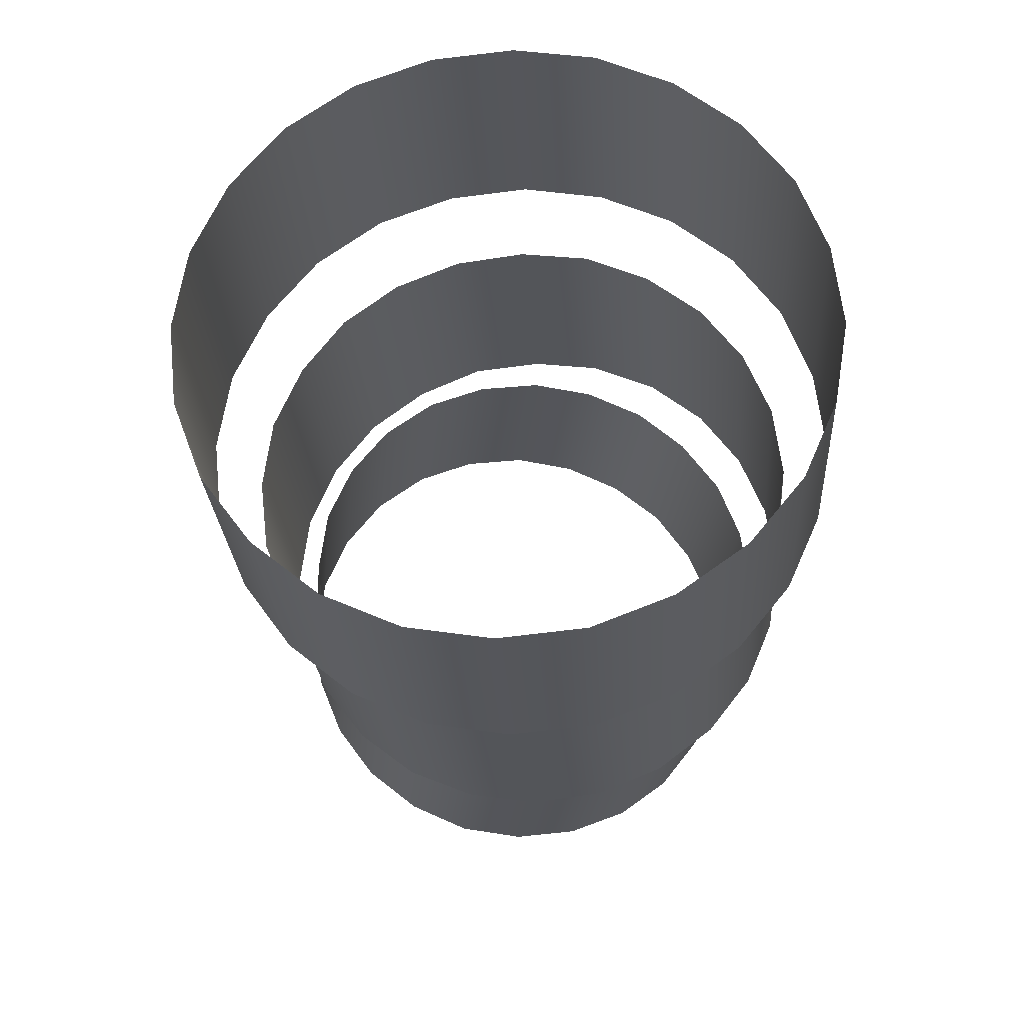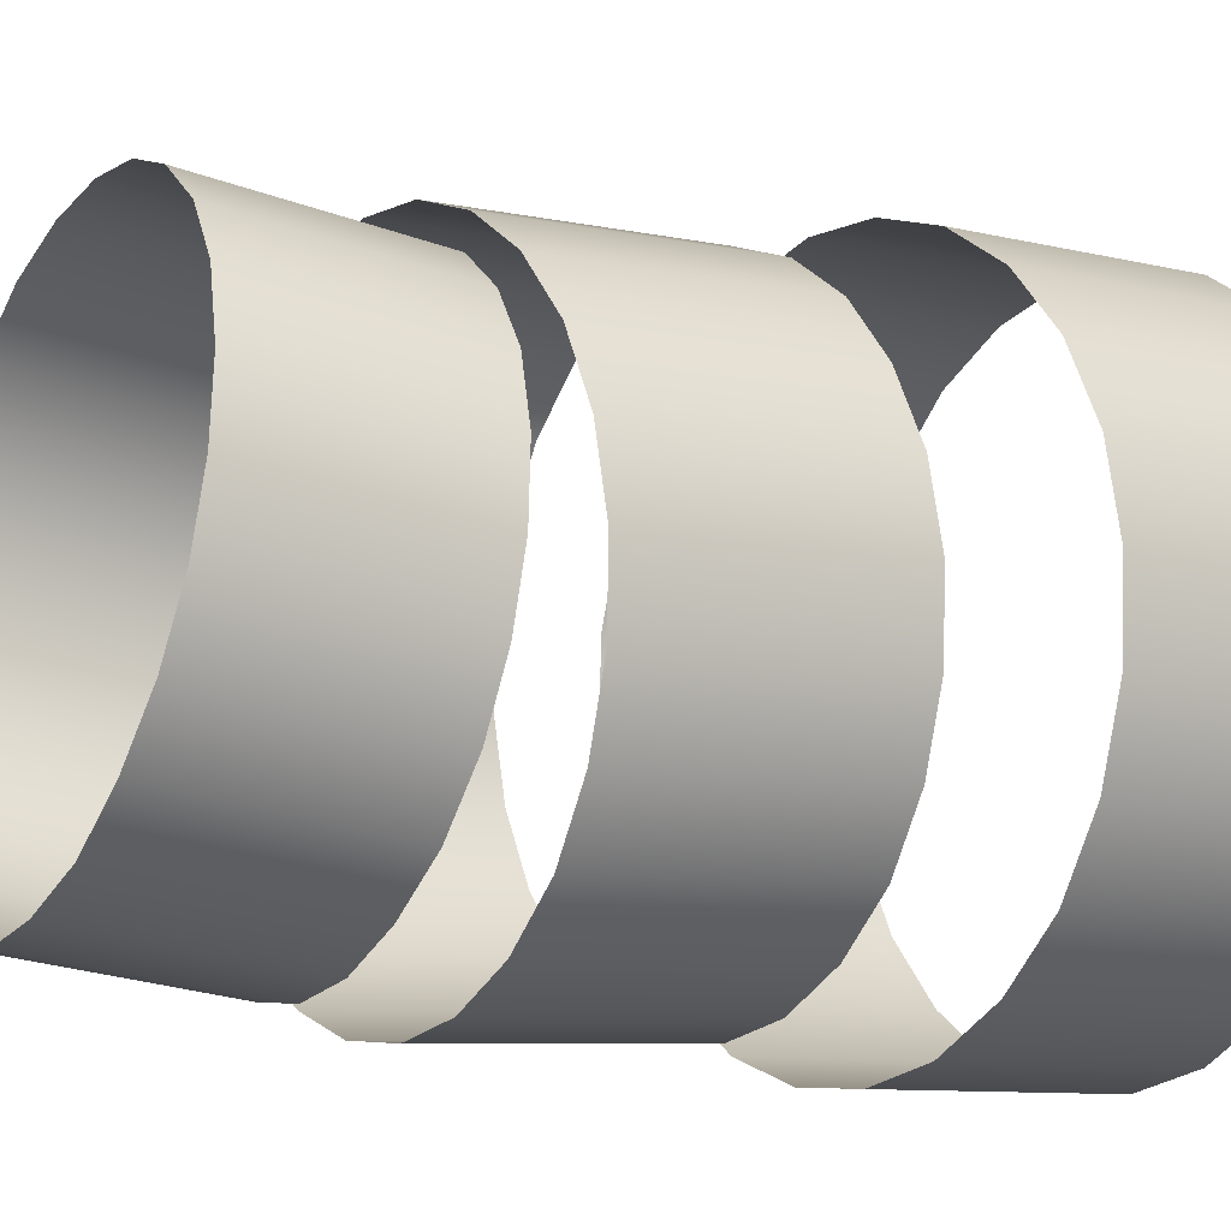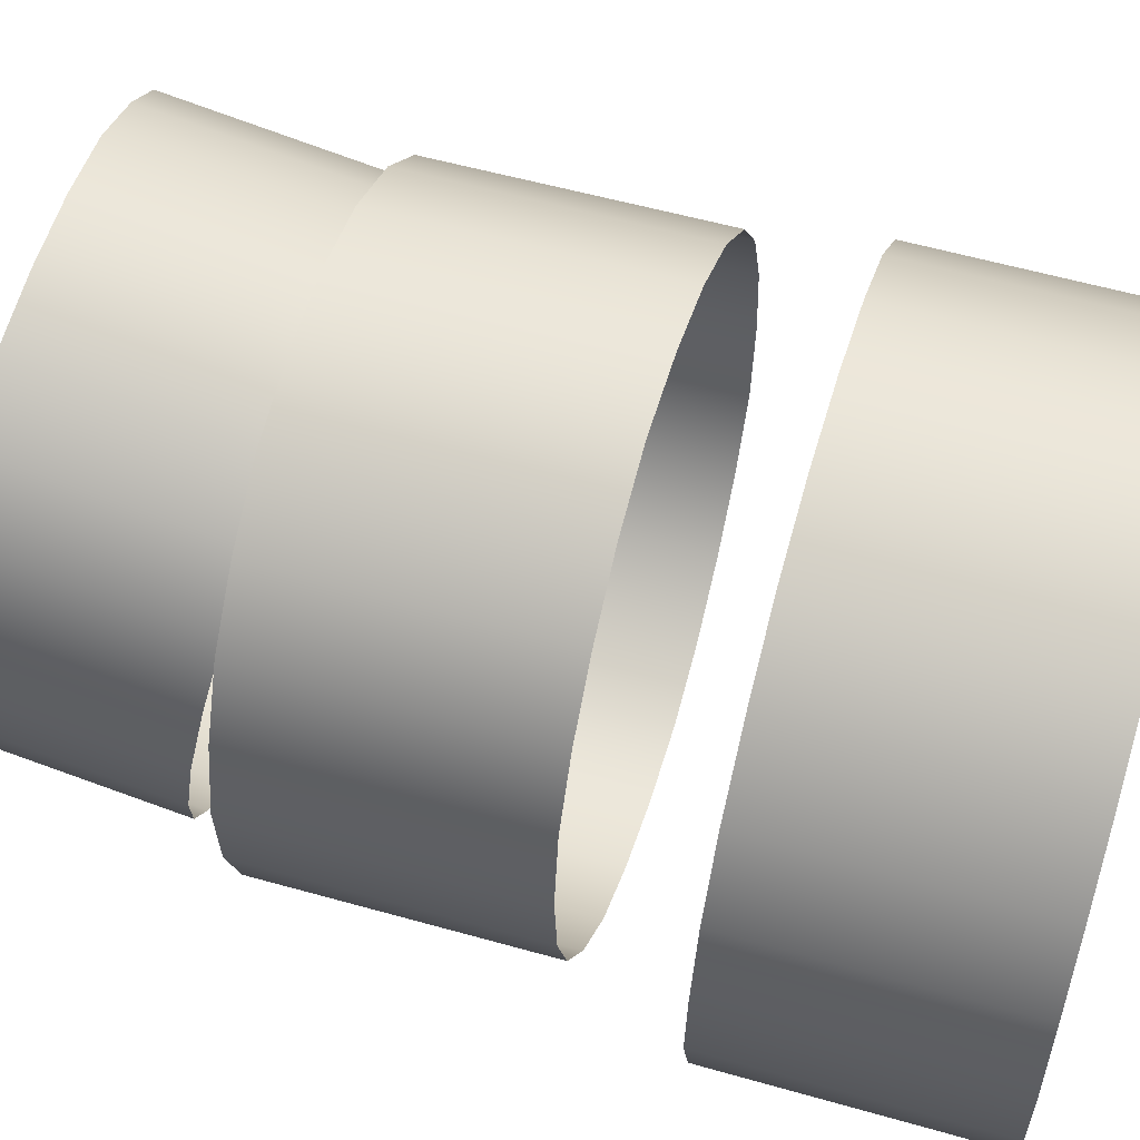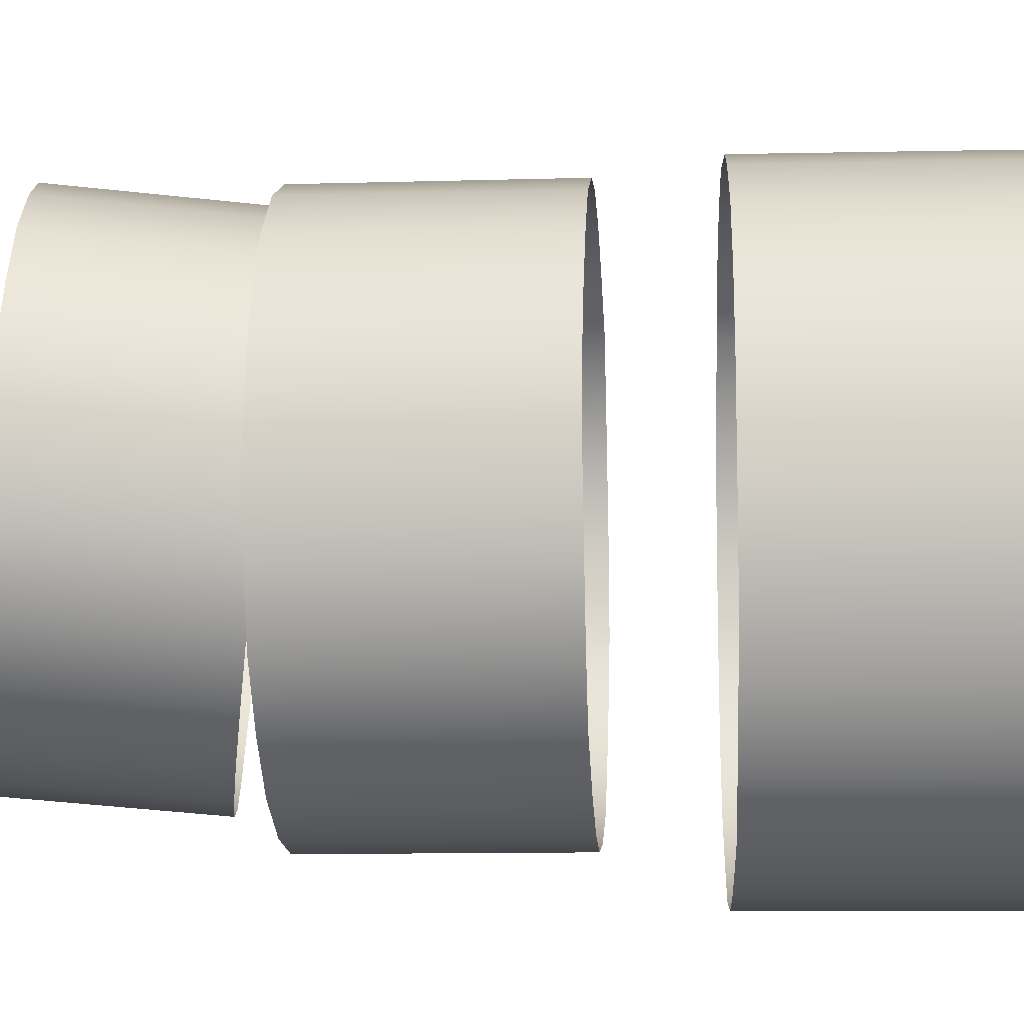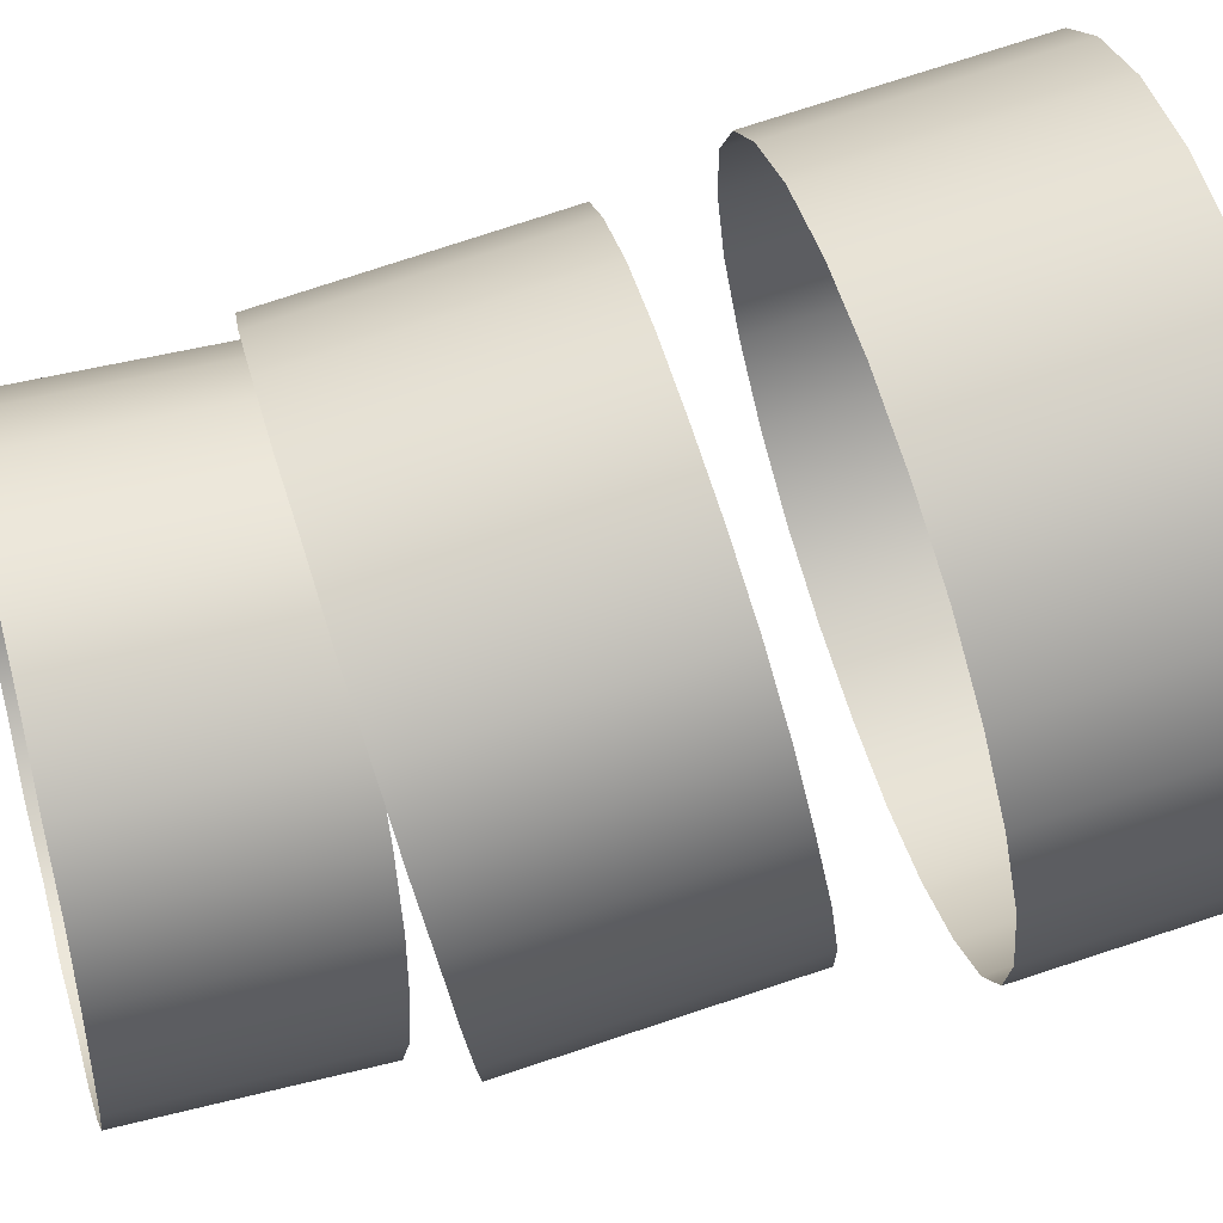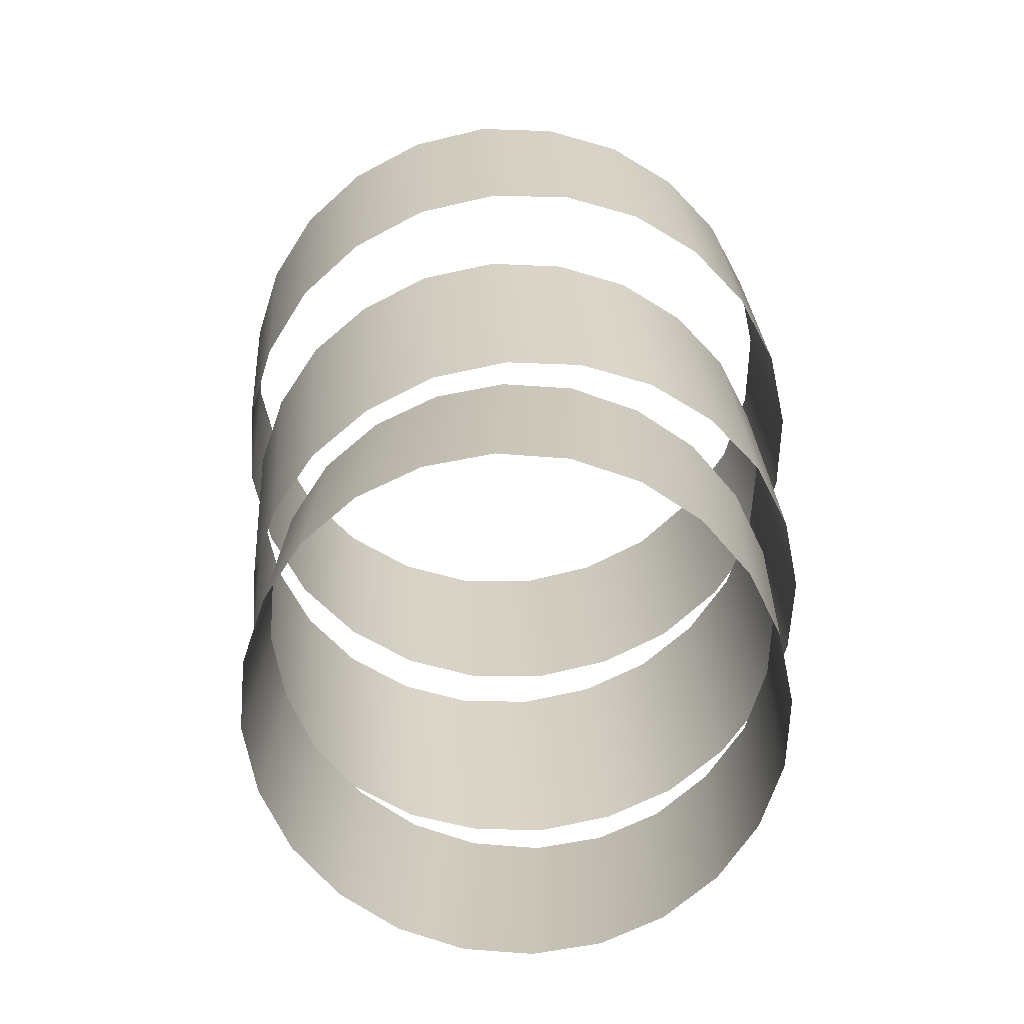
<metadata>
{"format":"obj","ext":"obj","renderer":"f3d","projection":"perspective","resolution":1024,"background":"white","views":[{"elev":66.5,"azim":75.3,"up":"+Y"},{"elev":-13.8,"azim":59.8,"up":"+Z"},{"elev":68.6,"azim":108.8,"up":"+Z"},{"elev":66.3,"azim":93.4,"up":"+Z"},{"elev":67.7,"azim":74.9,"up":"+Z"},{"elev":-64.5,"azim":19.0,"up":"+Y"}]}
</metadata>
<code>
g Tornedo01
v 0.7529 -0.5088 -0.705
v 0.7529 0.363 -0.7921
v 0.5306 0.3456 -0.9578
v 0.5306 -0.5219 -0.875
v 0.2734 0.3369 -1.067
v 0.2734 -0.535 -0.9796
v 0.9229 -0.487 -0.487
v 0.9229 0.3848 -0.5698
v 1.028 -0.4608 -0.2342
v 1.028 0.4066 -0.317
v -0.001229 0.3325 -1.102
v -0.001229 -0.535 -1.019
v 1.062 -0.4347 0.04046
v 1.062 0.4328 -0.04236
v 1.028 -0.4085 0.3151
v 1.028 0.4589 0.2323
v 0.9229 -0.3824 0.5723
v 0.9229 0.4851 0.4895
v 0.7529 -0.3606 0.7902
v 0.7529 0.5069 0.7074
v 0.5306 -0.3475 0.9602
v 0.5306 0.5243 0.8774
v 0.2734 -0.3344 1.065
v 0.2734 0.533 0.982
v -0.001229 -0.3301 1.1
v -0.001229 0.5374 1.017
v -0.2759 -0.3344 1.065
v -0.2759 0.533 0.982
v -0.533 -0.3475 0.9602
v -0.533 0.5243 0.8774
v -0.751 -0.3606 0.7902
v -0.751 0.5069 0.7074
v -0.921 -0.3824 0.5723
v -0.921 0.4851 0.4895
v -1.03 -0.4085 0.3151
v -1.03 0.4589 0.2323
v -1.065 -0.4347 0.04046
v -1.065 0.4328 -0.04236
v -1.03 -0.4608 -0.2342
v -1.03 0.4066 -0.317
v -0.921 -0.487 -0.487
v -0.921 0.3848 -0.5698
v -0.751 -0.5088 -0.705
v -0.751 0.363 -0.7921
v -0.533 -0.5219 -0.875
v -0.533 0.3456 -0.9578
v -0.2759 -0.535 -0.9796
v -0.2759 0.3369 -1.067
v -0.001229 -0.535 -1.019
v -0.001229 0.3325 -1.102
v 0.9578 2.129 -0.8401
v 0.9098 3.14 -0.7965
v 0.6439 3.135 -1.006
v 0.6962 2.124 -1.049
v 0.3344 3.127 -1.145
v 0.3824 2.115 -1.189
v 1.158 2.124 -0.5655
v 1.11 3.135 -0.5219
v 1.28 2.115 -0.2516
v 1.232 3.131 -0.208
v -0.001229 3.114 -1.193
v 0.05108 2.102 -1.237
v 1.32 2.102 0.08405
v 1.272 3.118 0.1276
v 1.267 2.089 0.4197
v 1.219 3.101 0.4633
v 1.132 2.067 0.7292
v 1.084 3.079 0.7728
v 0.9229 2.046 0.9908
v 0.875 3.057 1.034
v 0.6483 2.024 1.191
v 0.6003 3.035 1.235
v 0.3344 2.002 1.313
v 0.2865 3.013 1.361
v -0.001229 1.985 1.353
v -0.04918 2.996 1.396
v -0.3369 1.972 1.3
v -0.3848 2.983 1.344
v -0.6464 1.963 1.165
v -0.6943 2.974 1.209
v -0.9079 1.959 0.9515
v -0.9602 2.97 0.9951
v -1.108 1.963 0.6813
v -1.161 2.974 0.7249
v -1.235 1.967 0.363
v -1.283 2.983 0.4066
v -1.27 1.98 0.02738
v -1.318 2.996 0.07098
v -1.222 1.998 -0.3039
v -1.27 3.009 -0.2603
v -1.082 2.02 -0.6178
v -1.135 3.031 -0.5698
v -0.8731 2.041 -0.8793
v -0.921 3.053 -0.8357
v -0.6028 2.063 -1.08
v -0.6507 3.074 -1.036
v -0.2846 2.085 -1.202
v -0.3369 3.096 -1.158
v 0.05108 2.102 -1.237
v -0.001229 3.114 -1.193
v 0.8445 0.6333 -0.8532
v 0.7965 1.688 -0.7834
v 0.5567 1.688 -0.9665
v 0.6047 0.6333 -1.036
v 0.2778 1.684 -1.084
v 0.3257 0.629 -1.154
v 1.028 0.6246 -0.6134
v 0.9796 1.68 -0.5437
v 1.145 0.6115 -0.3301
v 1.097 1.666 -0.2603
v -0.02303 1.675 -1.123
v 0.02493 0.6202 -1.193
v 1.184 0.5941 -0.03364
v 1.137 1.649 0.04046
v 1.145 0.5723 0.2671
v 1.097 1.627 0.3369
v 1.028 0.5505 0.5461
v 0.9796 1.601 0.6159
v 0.8445 0.5243 0.7859
v 0.7965 1.579 0.8556
v 0.6047 0.5025 0.969
v 0.5567 1.557 1.039
v 0.3257 0.4807 1.087
v 0.2778 1.536 1.156
v 0.02493 0.4677 1.126
v -0.02303 1.518 1.196
v -0.2759 0.4546 1.082
v -0.3238 1.51 1.152
v -0.5548 0.4502 0.969
v -0.6028 1.505 1.039
v -0.799 0.4502 0.7815
v -0.8426 1.505 0.8513
v -0.982 0.4589 0.5418
v -1.03 1.514 0.6115
v -1.095 0.472 0.2628
v -1.143 1.527 0.3325
v -1.139 0.4938 -0.038
v -1.183 1.544 0.03174
v -1.095 0.5113 -0.3388
v -1.143 1.566 -0.269
v -0.982 0.5374 -0.6178
v -1.03 1.592 -0.548
v -0.799 0.5592 -0.8575
v -0.8426 1.614 -0.7878
v -0.5548 0.5854 -1.041
v -0.6028 1.636 -0.9709
v -0.2759 0.6028 -1.154
v -0.3238 1.658 -1.084
v 0.02493 0.6202 -1.193
v -0.02303 1.675 -1.123
g Tornedo01_0
f 3 2 1
f 4 3 1
f 5 3 4
f 6 5 4
f 1 2 7
f 2 8 7
f 7 8 9
f 8 10 9
f 11 5 6
f 12 11 6
f 9 10 13
f 10 14 13
f 13 14 15
f 14 16 15
f 15 16 17
f 16 18 17
f 17 18 19
f 18 20 19
f 19 20 21
f 20 22 21
f 21 22 23
f 22 24 23
f 23 24 25
f 24 26 25
f 25 26 27
f 26 28 27
f 27 28 29
f 28 30 29
f 29 30 31
f 30 32 31
f 31 32 33
f 32 34 33
f 33 34 35
f 34 36 35
f 35 36 37
f 36 38 37
f 37 38 39
f 38 40 39
f 39 40 41
f 40 42 41
f 41 42 43
f 42 44 43
f 43 44 45
f 44 46 45
f 45 46 47
f 46 48 47
f 47 48 49
f 48 50 49
f 53 52 51
f 54 53 51
f 55 53 54
f 56 55 54
f 51 52 57
f 52 58 57
f 57 58 59
f 58 60 59
f 61 55 56
f 62 61 56
f 59 60 63
f 60 64 63
f 63 64 65
f 64 66 65
f 65 66 67
f 66 68 67
f 67 68 69
f 68 70 69
f 69 70 71
f 70 72 71
f 71 72 73
f 72 74 73
f 73 74 75
f 74 76 75
f 75 76 77
f 76 78 77
f 77 78 79
f 78 80 79
f 79 80 81
f 80 82 81
f 81 82 83
f 82 84 83
f 83 84 85
f 84 86 85
f 85 86 87
f 86 88 87
f 87 88 89
f 88 90 89
f 89 90 91
f 90 92 91
f 91 92 93
f 92 94 93
f 93 94 95
f 94 96 95
f 95 96 97
f 96 98 97
f 97 98 99
f 98 100 99
f 103 102 101
f 104 103 101
f 105 103 104
f 106 105 104
f 101 102 107
f 102 108 107
f 107 108 109
f 108 110 109
f 111 105 106
f 112 111 106
f 109 110 113
f 110 114 113
f 113 114 115
f 114 116 115
f 115 116 117
f 116 118 117
f 117 118 119
f 118 120 119
f 119 120 121
f 120 122 121
f 121 122 123
f 122 124 123
f 123 124 125
f 124 126 125
f 125 126 127
f 126 128 127
f 127 128 129
f 128 130 129
f 129 130 131
f 130 132 131
f 131 132 133
f 132 134 133
f 133 134 135
f 134 136 135
f 135 136 137
f 136 138 137
f 137 138 139
f 138 140 139
f 139 140 141
f 140 142 141
f 141 142 143
f 142 144 143
f 143 144 145
f 144 146 145
f 145 146 147
f 146 148 147
f 147 148 149
f 148 150 149

</code>
